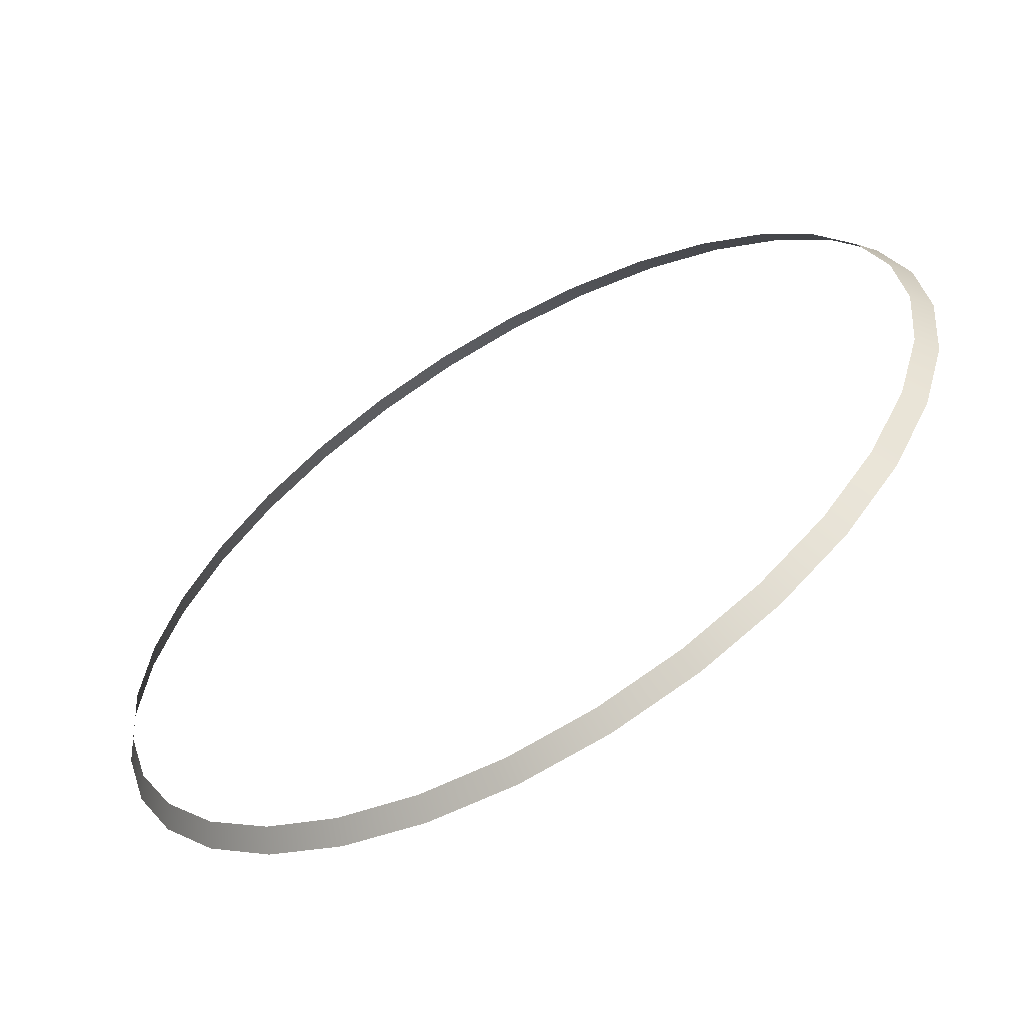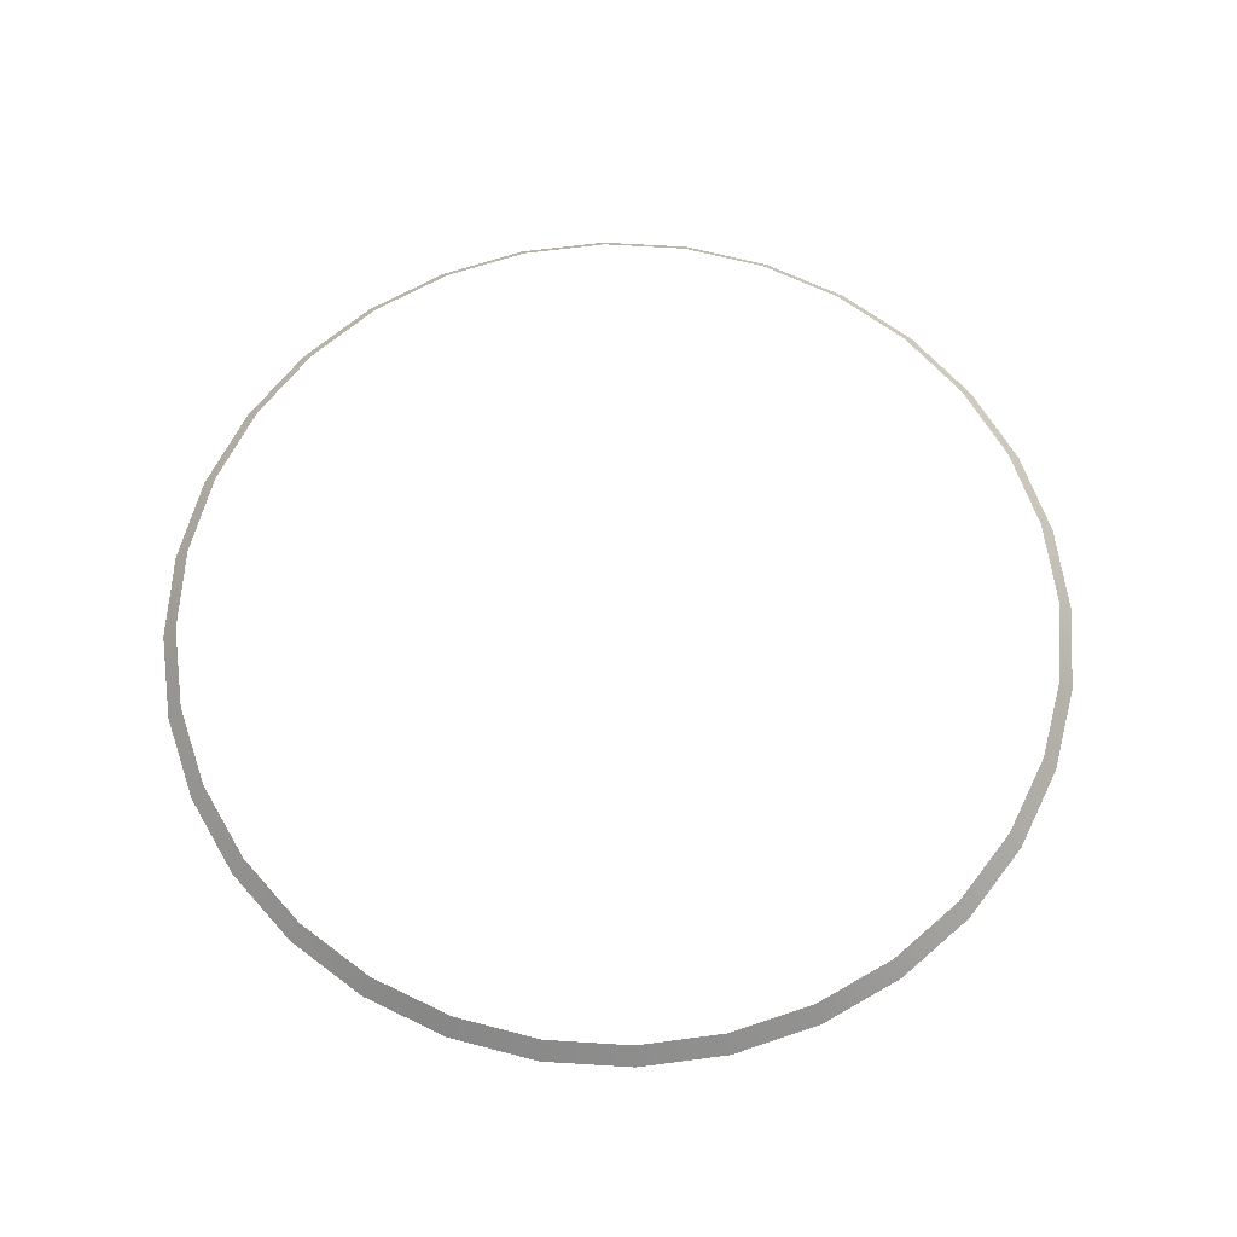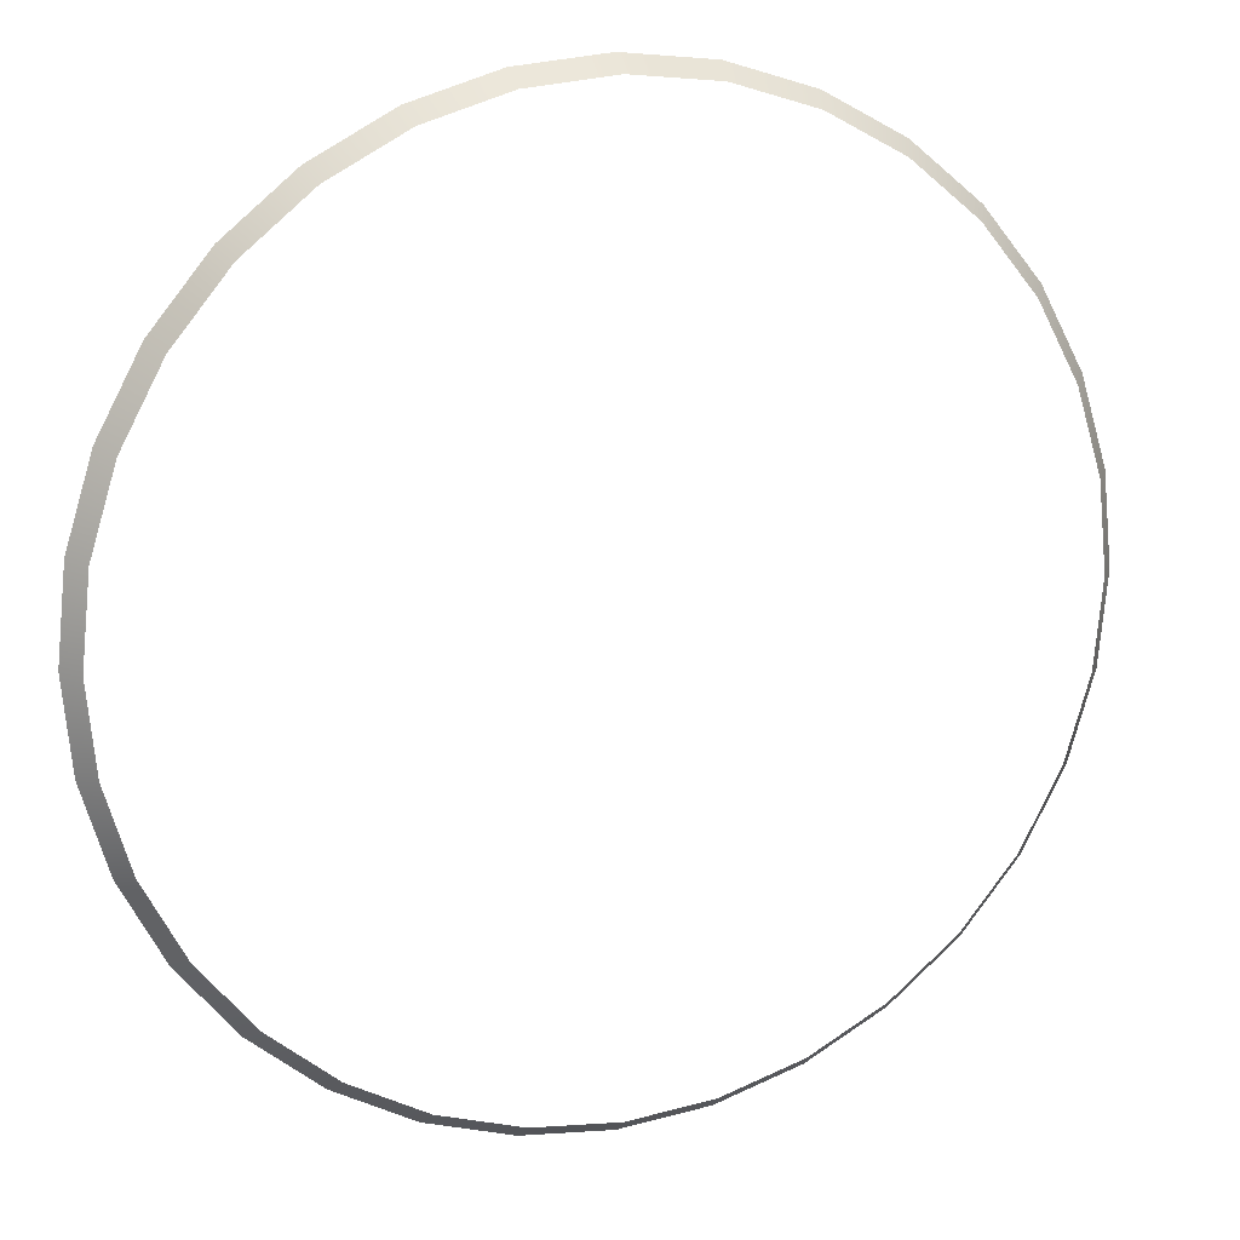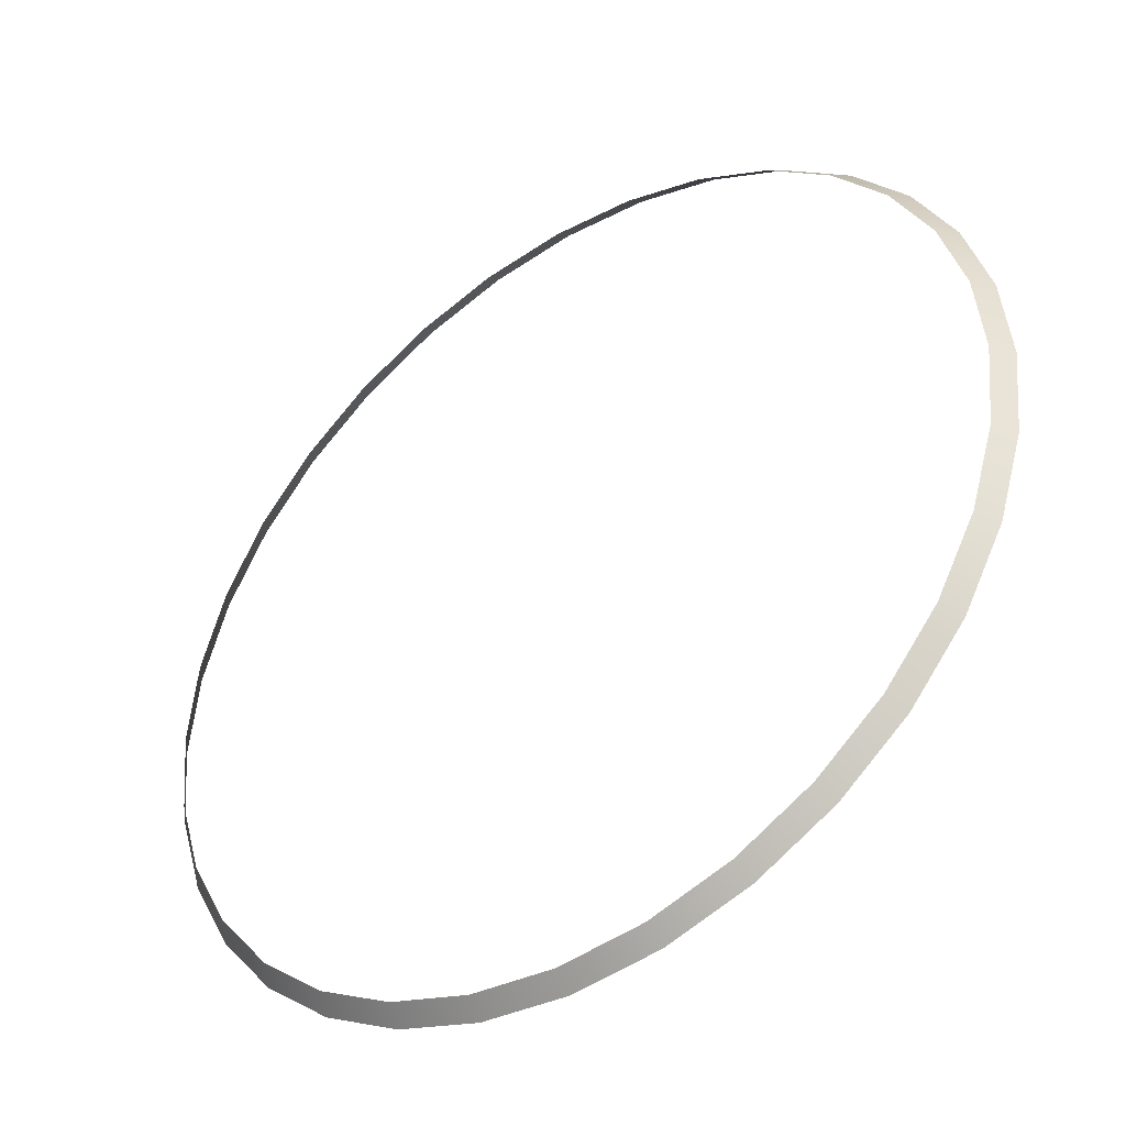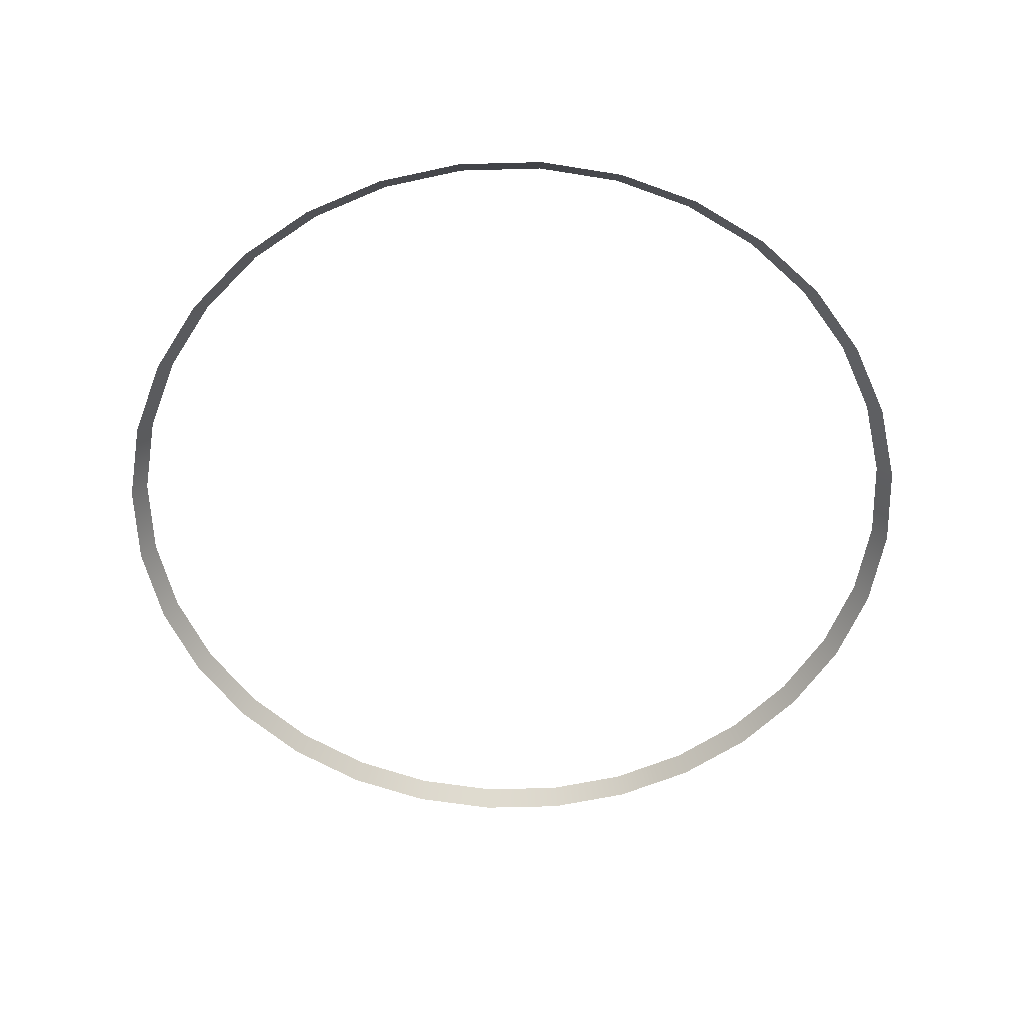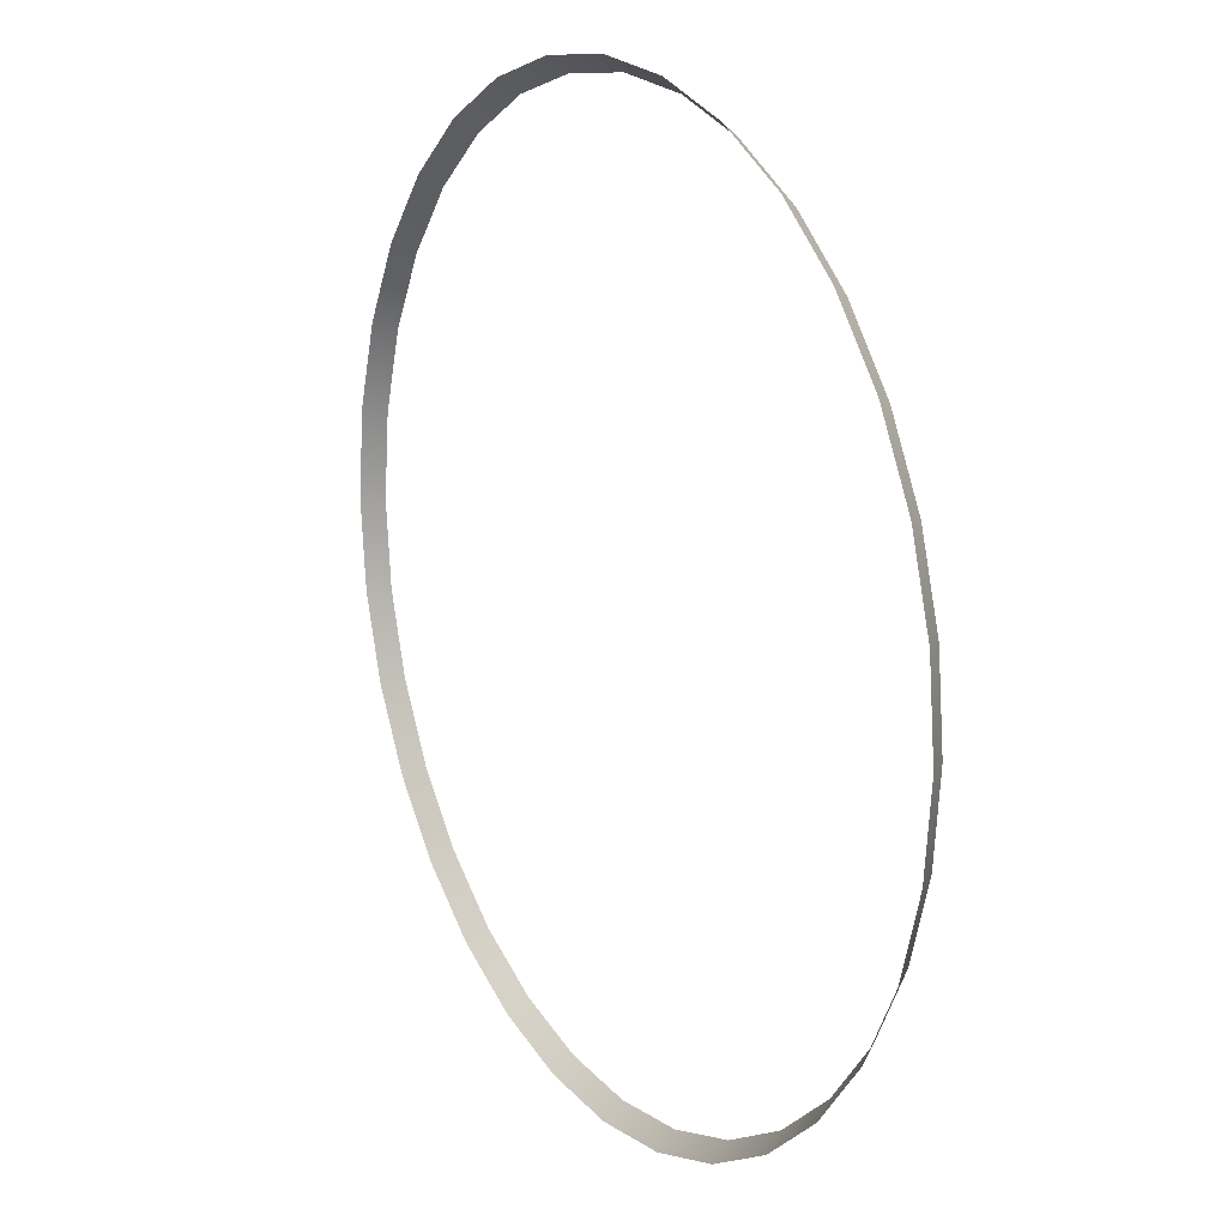
<metadata>
{"format":"obj","ext":"obj","renderer":"f3d","projection":"perspective","resolution":1024,"background":"white","views":[{"elev":-61.3,"azim":-149.6,"up":"+Z"},{"elev":64.5,"azim":155.5,"up":"+Y"},{"elev":15.5,"azim":159.8,"up":"+Z"},{"elev":-42.6,"azim":-144.3,"up":"+Z"},{"elev":-58.0,"azim":-26.5,"up":"+Y"},{"elev":16.3,"azim":59.5,"up":"+Z"}]}
</metadata>
<code>
v 0.553 2.343 -3.169
v 0.5601 2.343 -3.175
v 0.559 2.345 -3.176
v 0.5359 2.343 -3.255
v 0.5266 2.343 -3.256
v 0.5266 2.345 -3.254
v 0.574 2.343 -3.208
v 0.5731 2.343 -3.218
v 0.5715 2.345 -3.217
v 0.5724 2.345 -3.208
v 0.5715 2.345 -3.199
v 0.5521 2.345 -3.17
v 0.5441 2.345 -3.166
v 0.4872 2.343 -3.182
v 0.4885 2.345 -3.183
v 0.4843 2.345 -3.191
v 0.566 2.343 -3.235
v 0.5601 2.343 -3.242
v 0.559 2.345 -3.241
v 0.566 2.343 -3.182
v 0.5647 2.345 -3.183
v 0.5704 2.343 -3.226
v 0.5689 2.345 -3.226
v 0.4872 2.343 -3.235
v 0.4885 2.345 -3.234
v 0.4942 2.345 -3.241
v 0.4792 2.343 -3.208
v 0.4801 2.343 -3.199
v 0.4817 2.345 -3.199
v 0.5002 2.343 -3.248
v 0.4931 2.343 -3.242
v 0.5084 2.343 -3.252
v 0.5011 2.345 -3.246
v 0.5448 2.343 -3.252
v 0.5441 2.345 -3.251
v 0.5521 2.345 -3.246
v 0.5704 2.343 -3.19
v 0.5689 2.345 -3.191
v 0.5084 2.343 -3.165
v 0.5091 2.345 -3.166
v 0.5011 2.345 -3.17
v 0.553 2.343 -3.248
v 0.4931 2.343 -3.175
v 0.5002 2.343 -3.169
v 0.5448 2.343 -3.165
v 0.5355 2.345 -3.163
v 0.5731 2.343 -3.199
v 0.4942 2.345 -3.176
v 0.4828 2.343 -3.226
v 0.4843 2.345 -3.226
v 0.5355 2.345 -3.253
v 0.4801 2.343 -3.218
v 0.4808 2.345 -3.208
v 0.5647 2.345 -3.234
v 0.5173 2.343 -3.255
v 0.5091 2.345 -3.251
v 0.5359 2.343 -3.162
v 0.5266 2.345 -3.162
v 0.5173 2.343 -3.162
v 0.5266 2.343 -3.161
v 0.4828 2.343 -3.19
v 0.5177 2.345 -3.163
v 0.5177 2.345 -3.253
v 0.5266 2.345 -3.254
v 0.4817 2.345 -3.217
v 0.5266 2.343 -3.256
f 1 2 3
f 4 5 6
f 7 8 9
f 7 10 11
f 1 12 13
f 14 15 16
f 17 18 19
f 20 21 3
f 8 22 23
f 24 25 26
f 27 28 29
f 30 31 26
f 32 30 33
f 34 35 36
f 37 38 21
f 39 40 41
f 42 36 19
f 43 44 41
f 45 13 46
f 47 11 38
f 43 48 15
f 49 50 25
f 34 4 51
f 52 27 53
f 22 17 54
f 55 32 56
f 57 46 58
f 59 60 58
f 61 16 29
f 59 62 40
f 55 63 64
f 52 65 50
f 12 1 3
f 51 4 6
f 10 7 9
f 47 7 11
f 45 1 13
f 61 14 16
f 54 17 19
f 2 20 3
f 9 8 23
f 31 24 26
f 53 27 29
f 33 30 26
f 56 32 33
f 42 34 36
f 20 37 21
f 44 39 41
f 18 42 19
f 48 43 41
f 57 45 46
f 37 47 38
f 14 43 15
f 24 49 25
f 35 34 51
f 65 52 53
f 23 22 54
f 63 55 56
f 60 57 58
f 62 59 58
f 28 61 29
f 39 59 40
f 66 55 64
f 49 52 50

</code>
